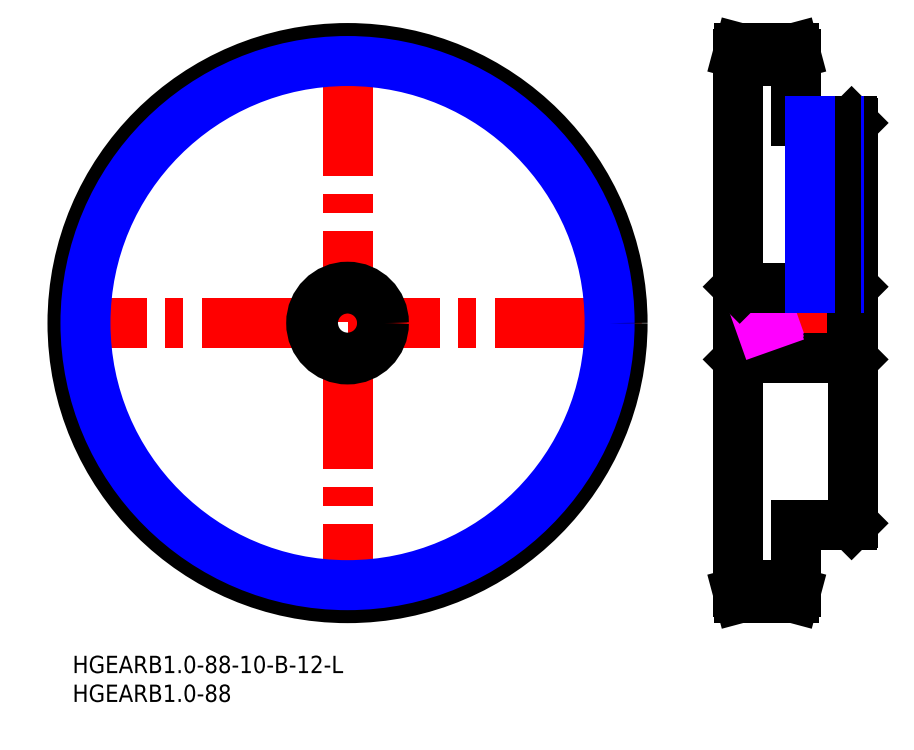
<metadata>
{"format":"dxf","ext":"dxf","renderer":"ezdxf+matplotlib","layout":"modelspace","background":"white","min_lineweight":24,"dpi":150}
</metadata>
<code>
0
SECTION
2
ENTITIES
0
LINE
8
MSM_CENTER
10
-3
20
57.69
30
0
11
98.37
21
57.69
31
0
0
LINE
8
MSM_CENTER
10
47.69
20
7
30
0
11
47.69
21
108.4
31
0
0
CIRCLE
8
MSM_CENTER
10
47.69
20
57.69
30
0
40
46.69
0
LINE
8
MSM_CENTER
10
136.4
20
57.68
30
0
11
114.4
21
57.68
31
0
0
LINE
8
MSM_CENTER
10
126.4
20
11
30
0
11
114.4
21
11
31
0
0
LINE
8
MSM_CENTER
10
126.4
20
104.4
30
0
11
114.4
21
104.4
31
0
0
CIRCLE
8
MSM_CONTINUOUS
10
47.69
20
57.69
30
0
40
47.69
0
LINE
8
MSM_CONTINUOUS
10
125.4
20
92.68
30
0
11
125.4
21
104.4
31
0
0
LINE
8
MSM_CONTINUOUS
10
125.4
20
104.4
30
0
11
125.1
21
105.4
31
0
0
LINE
8
MSM_CONTINUOUS
10
125.1
20
105.4
30
0
11
115.6
21
105.4
31
0
0
LINE
8
MSM_CONTINUOUS
10
115.6
20
105.4
30
0
11
115.4
21
104.4
31
0
0
LINE
8
MSM_CONTINUOUS
10
115.7
20
63.68
30
0
11
115.7
21
51.68
31
0
0
LINE
8
MSM_CONTINUOUS
10
135.4
20
92.39
30
0
11
135.1
21
92.68
31
0
0
LINE
8
MSM_CONTINUOUS
10
135.1
20
63.68
30
0
11
135.1
21
51.68
31
0
0
LINE
8
MSM_CONTINUOUS
10
135.4
20
22.98
30
0
11
135.4
21
92.39
31
0
0
LINE
8
MSM_CONTINUOUS
10
135.4
20
51.38
30
0
11
135.1
21
51.68
31
0
0
LINE
8
MSM_CONTINUOUS
10
115.7
20
51.68
30
0
11
135.1
21
51.68
31
0
0
LINE
8
MSM_CONTINUOUS
10
115.7
20
51.68
30
0
11
115.4
21
51.38
31
0
0
LINE
8
MSM_CONTINUOUS
10
115.4
20
104.4
30
0
11
115.4
21
11
31
0
0
LINE
8
MSM_CONTINUOUS
10
115.4
20
11
30
0
11
115.6
21
10
31
0
0
LINE
8
MSM_CONTINUOUS
10
115.6
20
10
30
0
11
125.1
21
10
31
0
0
LINE
8
MSM_CONTINUOUS
10
125.1
20
10
30
0
11
125.4
21
11
31
0
0
LINE
8
MSM_CONTINUOUS
10
125.4
20
11
30
0
11
125.4
21
22.68
31
0
0
LINE
8
MSM_CONTINUOUS
10
135.1
20
22.68
30
0
11
135.4
21
22.98
31
0
0
LINE
8
MSM_CONTINUOUS
10
135.1
20
92.68
30
0
11
125.4
21
92.68
31
0
0
LINE
8
MSM_CONTINUOUS
10
125.4
20
22.68
30
0
11
135.1
21
22.68
31
0
0
LINE
8
MSM_IMAGINARY
10
115.4
20
55.91
30
0
11
125.4
21
59.46
31
0
0
LINE
8
MSM_IMAGINARY
10
115.4
20
56.44
30
0
11
125.4
21
59.99
31
0
0
LINE
8
MSM_IMAGINARY
10
115.4
20
55.38
30
0
11
125.4
21
58.93
31
0
0
LINE
8
MSM_CONTINUOUS
10
135.4
20
63.98
30
0
11
135.1
21
63.68
31
0
0
LINE
8
MSM_CONTINUOUS
10
115.7
20
63.68
30
0
11
135.1
21
63.68
31
0
0
LINE
8
MSM_CONTINUOUS
10
115.7
20
63.68
30
0
11
115.4
21
63.98
31
0
0
LINE
8
MSM_CENTER
10
130.4
20
93.68
30
0
11
130.4
21
62.68
31
0
0
LINE
8
MSM_NARROW
10
132.9
20
92.68
30
0
11
132.9
21
63.68
31
0
0
LINE
8
MSM_CONTINUOUS
10
132.4
20
92.68
30
0
11
132.4
21
63.68
31
0
0
LINE
8
MSM_CONTINUOUS
10
128.3
20
92.68
30
0
11
128.3
21
63.68
31
0
0
LINE
8
MSM_NARROW
10
127.9
20
92.68
30
0
11
127.9
21
63.68
31
0
0
INSERT
8
MSM_CONTINUOUS
2
*U17
10
0
20
0
30
0
0
INSERT
8
MSM_CONTINUOUS
2
*U18
10
0
20
0
30
0
0
CIRCLE
8
MSM_NARROW
10
47.69
20
57.69
30
0
40
45.44
0
LINE
8
MSM_CONTINUOUS
10
115.4
20
103.1
30
0
11
125.4
21
103.1
31
0
0
LINE
8
MSM_CONTINUOUS
10
115.4
20
12.25
30
0
11
125.4
21
12.25
31
0
0
CIRCLE
8
MSM_CONTINUOUS
10
47.69
20
57.69
30
0
40
6
0
CIRCLE
8
MSM_CONTINUOUS
10
47.69
20
57.69
30
0
40
6.3
0
ENDSEC
0
EOF

</code>
